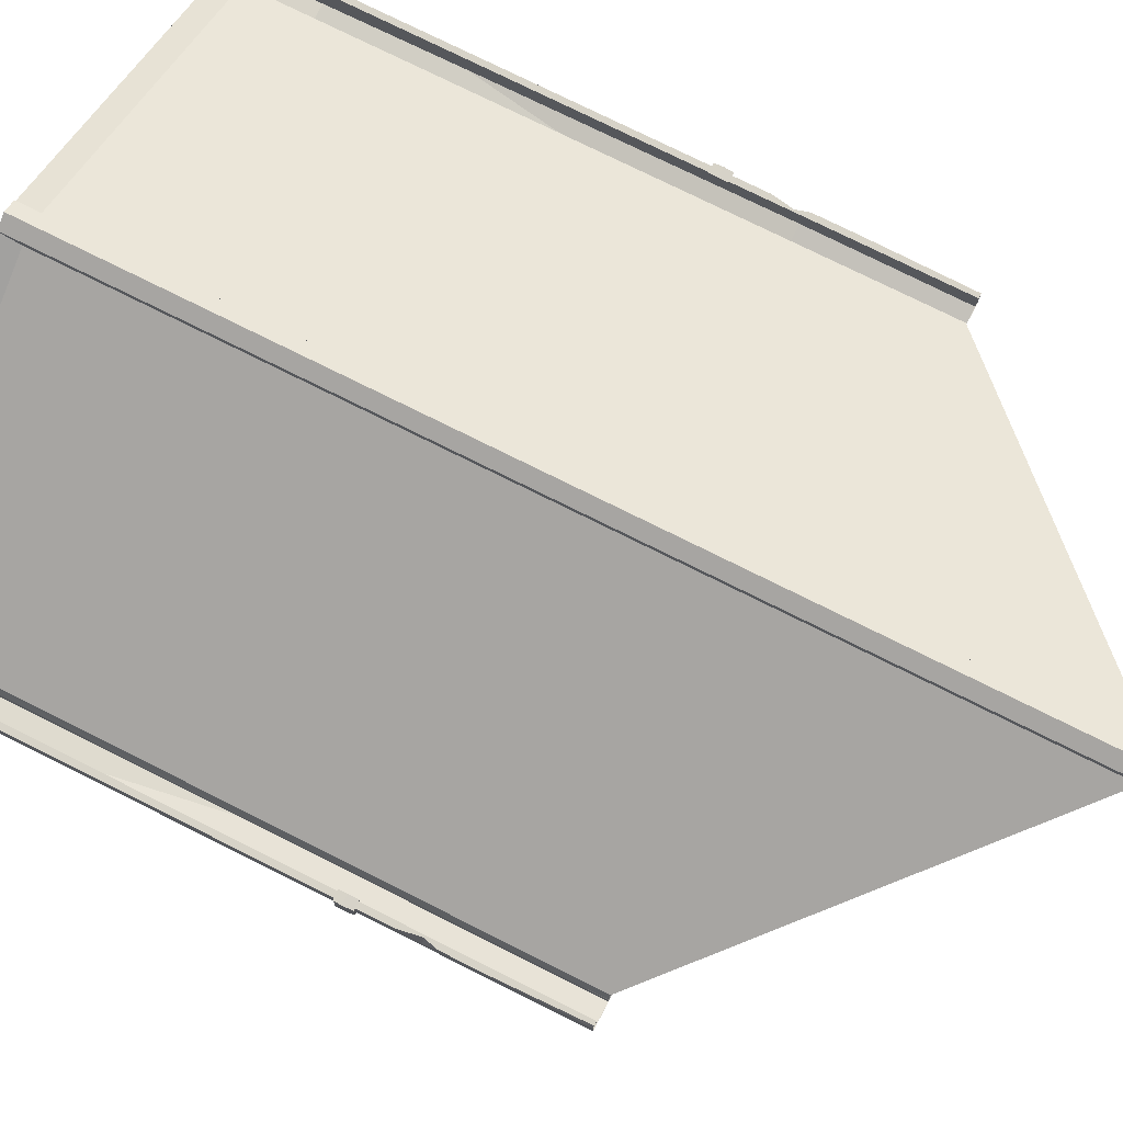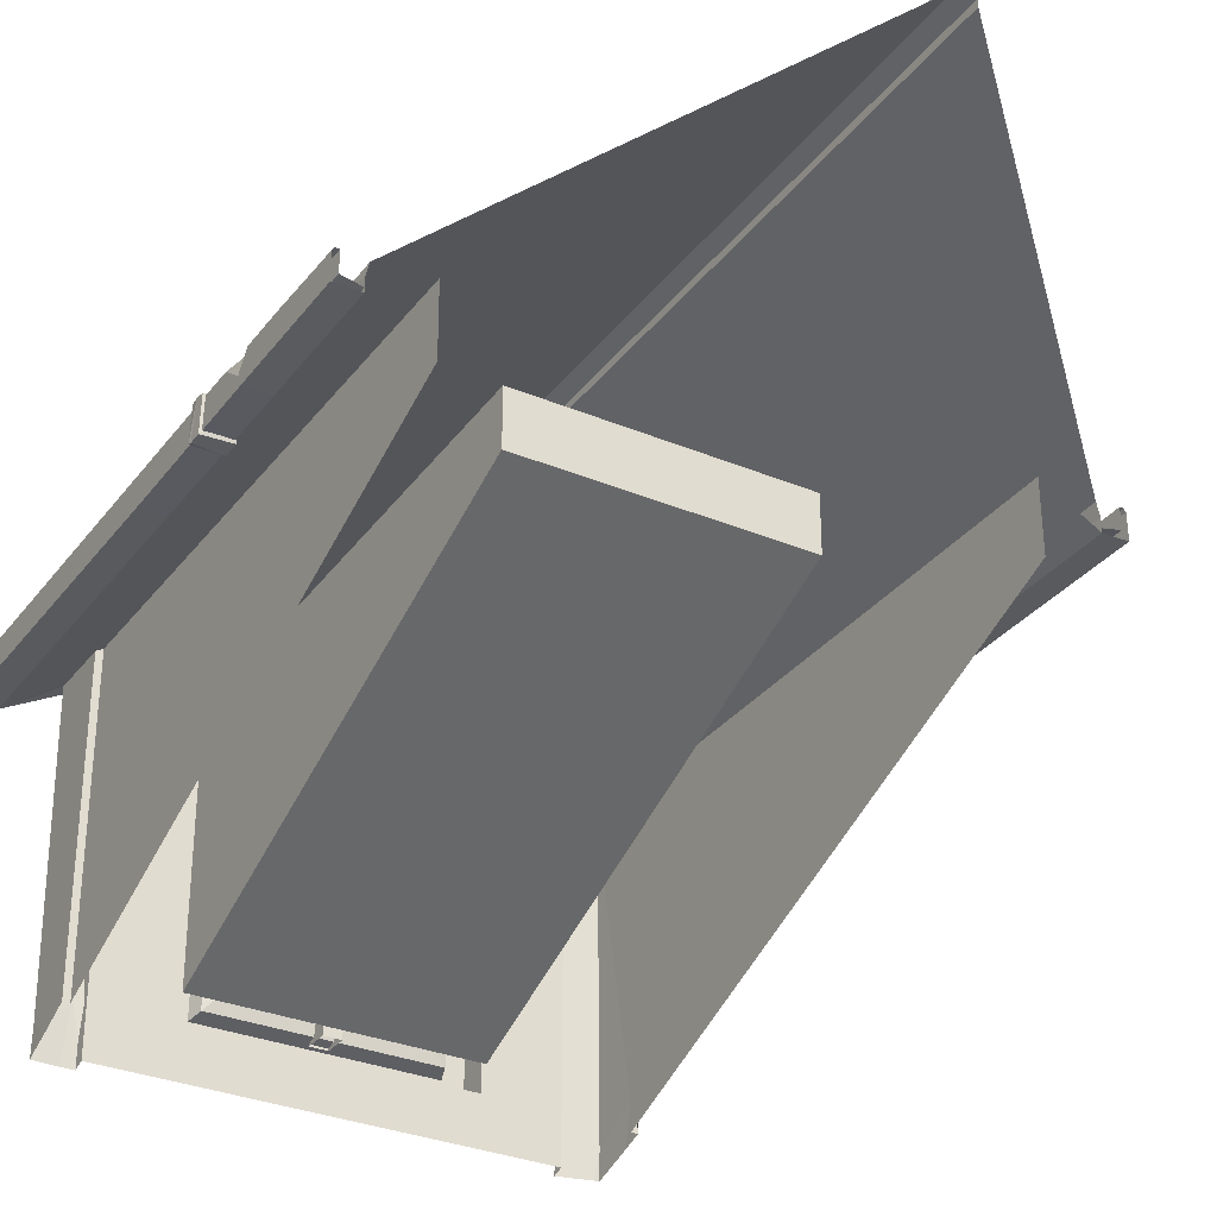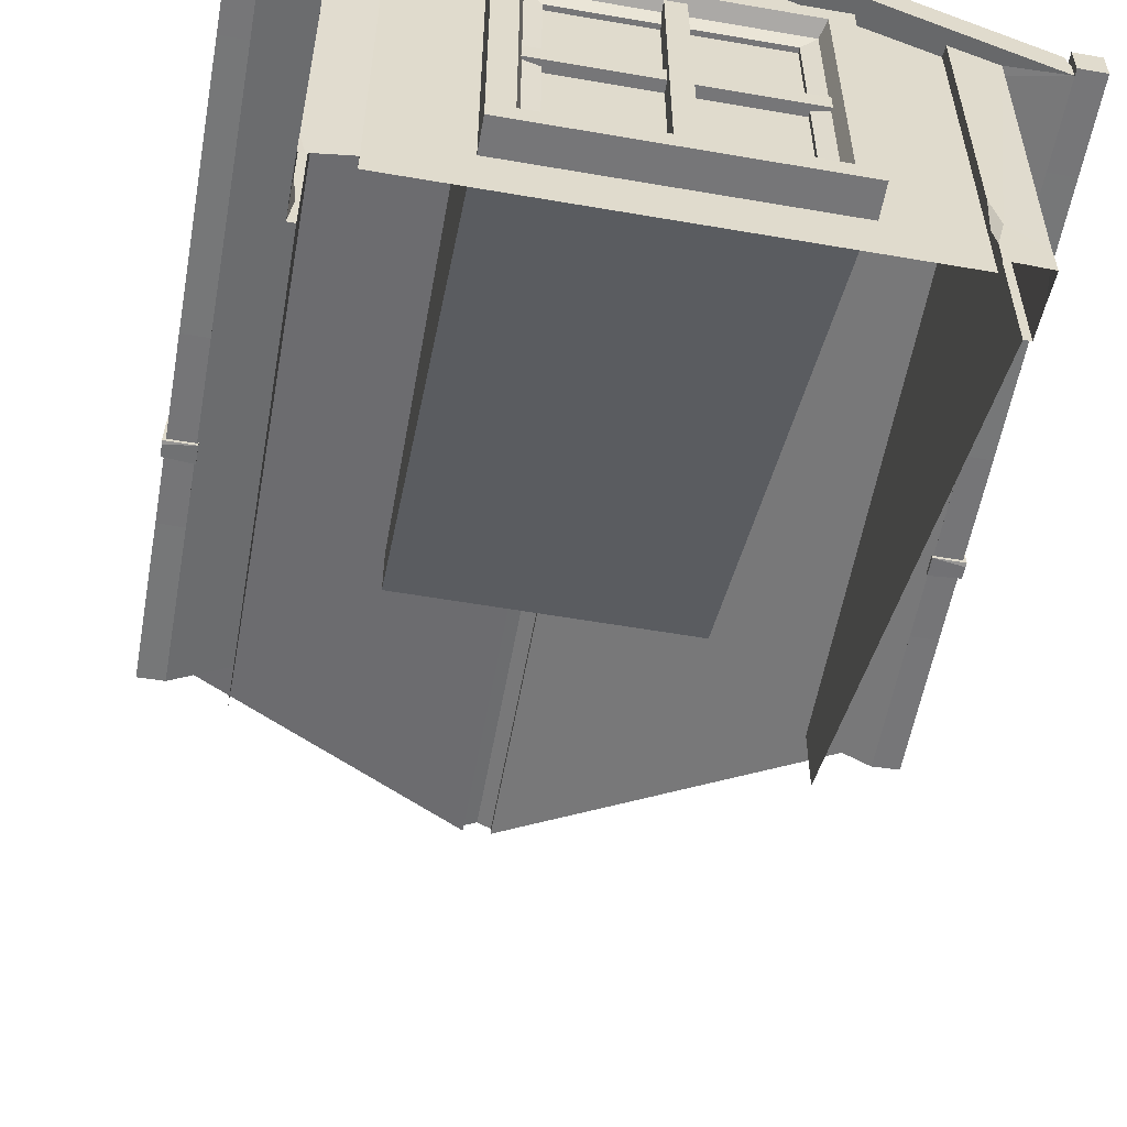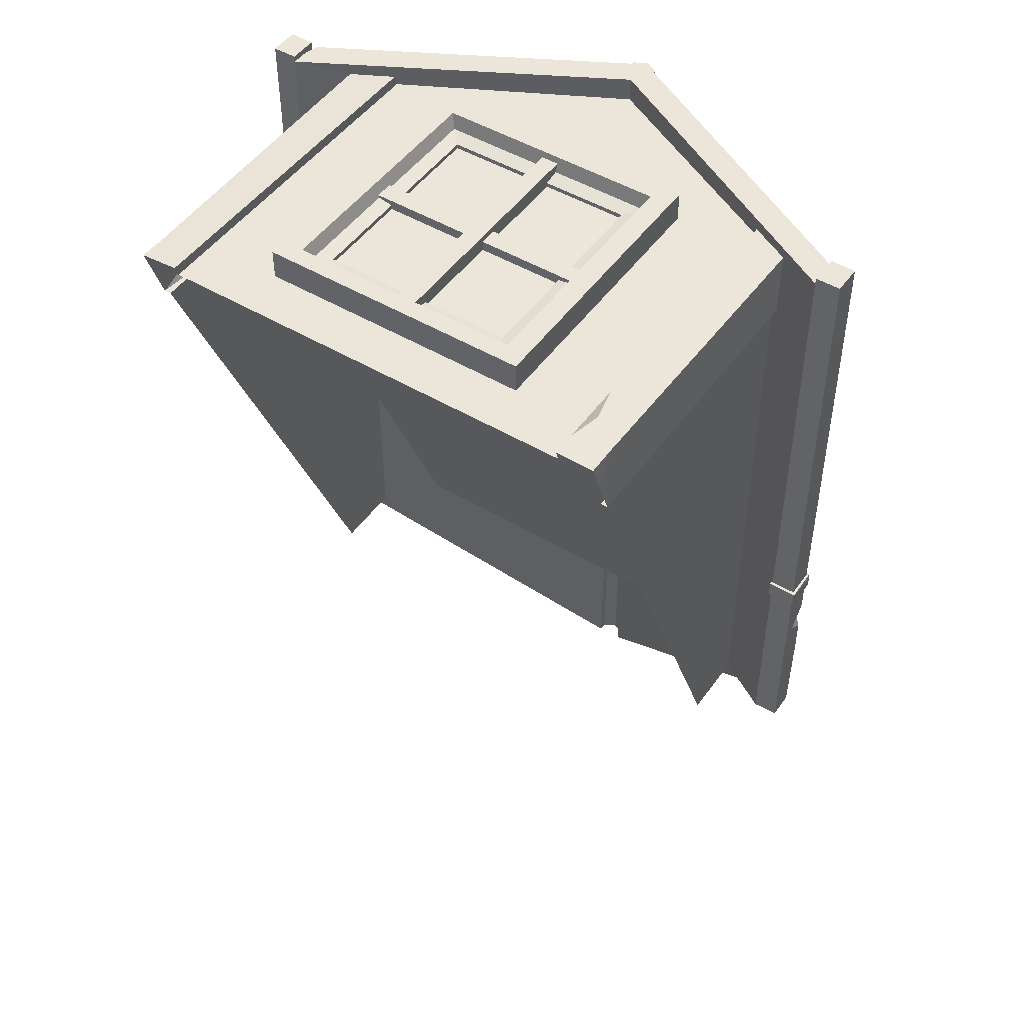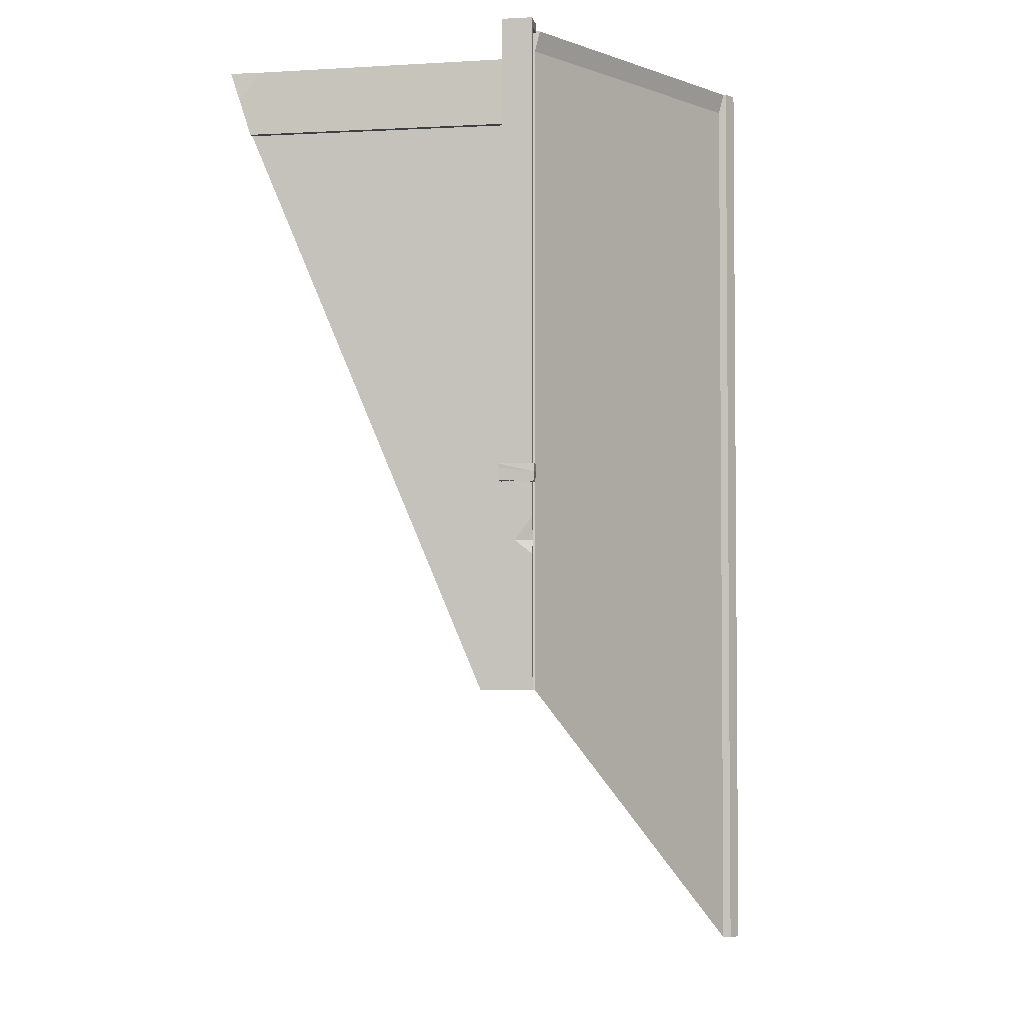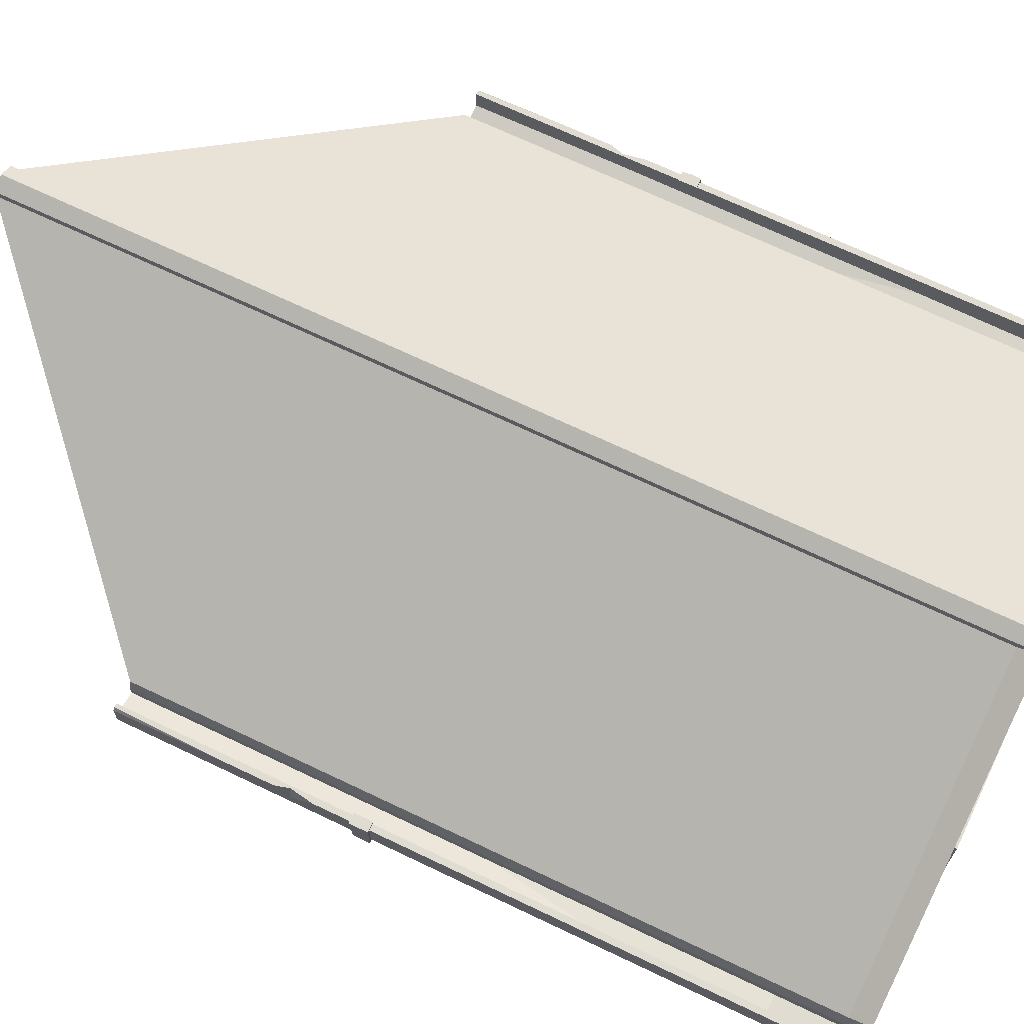
<metadata>
{"format":"obj","ext":"obj","renderer":"f3d","projection":"perspective","resolution":1024,"background":"white","views":[{"elev":76.5,"azim":116.5,"up":"+Y"},{"elev":-31.5,"azim":149.2,"up":"+Y"},{"elev":-56.9,"azim":-10.2,"up":"+Y"},{"elev":48.4,"azim":33.8,"up":"+Z"},{"elev":-3.2,"azim":100.5,"up":"+Z"},{"elev":69.1,"azim":-64.4,"up":"+Y"}]}
</metadata>
<code>
v 94.29 349.6 18.44
v 163.7 349.6 18.44
v 94.29 423.6 18.44
v 163.7 423.6 18.44
v 85.08 389.8 22.08
v 85.08 383.4 22.08
v 173.9 389.8 22.08
v 173.9 383.4 22.08
v 173.9 389.8 12.93
v 173.9 383.4 12.93
v 85.08 389.8 12.93
v 85.08 383.4 12.93
v 126.3 342.2 24.21
v 132.7 342.2 24.21
v 126.3 431 24.21
v 132.7 431 24.21
v 126.3 431 15.07
v 132.7 431 15.07
v 126.3 342.2 15.07
v 132.7 342.2 15.07
v 39.61 425.5 -4.468
v 206 444.9 15.53
v 51.94 444.9 15.53
v 79.69 335.7 15.53
v 178.3 335.7 15.53
v 79.69 437.5 15.53
v 178.3 437.5 15.53
v 218.3 425.5 -4.468
v 39.61 437.2 -4.468
v 37.15 437.2 19.53
v 37.15 437.2 -4.468
v 51.94 444.6 19.53
v 37.15 325.3 -4.468
v 37.15 349.1 -4.468
v 37.15 336.9 -0.1671
v 38.51 336.8 -4.468
v 37.37 327.2 17.58
v 218.3 437.4 -4.468
v 220.8 437.4 19.53
v 206 444.8 19.53
v 220.8 437.4 -4.468
v 206 325.3 19.53
v 206 349.1 19.53
v 208.7 336.9 19.53
v 206 336.8 17.32
v 219.6 327.2 19.17
v 39.61 324.7 -4.468
v 206 318 15.53
v 51.94 318 15.53
v 218.3 324.7 -4.468
v 51.94 316.6 19.53
v 37.15 324.7 -4.469
v 37.15 324.7 -4.301
v 37.15 322.3 2.703
v 38.65 324.7 -4.468
v 37.34 317.2 17.8
v 39.32 317.2 17.84
v 220.8 324.7 -4.468
v 206 316.6 19.49
v 207.5 316.6 19.53
v 211.1 316.6 19.53
v 219.7 316.7 19.21
v 220.1 320.4 8.415
v 219.4 324.7 -4.468
v 129 485.4 24.44
v 129 497.5 24.44
v 133.8 493.9 24.44
v 124.2 493.9 24.44
v 124.2 494.9 24.44
v 133.8 494.9 24.44
v 133.8 492.1 17.22
v 133.8 494.9 17.22
v 129 497.5 17.22
v 124.2 494.9 17.22
v 124.2 492.1 17.22
v 10.75 436.1 26.66
v 12.84 436.1 23.6
v 12.84 427.1 23.6
v 10.75 425.5 26.66
v 19.74 427.1 23.6
v 19.74 425.5 26.66
v 10.75 436.1 -4.468
v 12.84 436.1 -4.468
v 12.84 427.1 -4.468
v 19.74 427.1 -4.468
v 19.74 425.5 -4.468
v 10.75 425.5 -4.468
v 19.74 436.1 23.6
v 19.74 436.1 26.66
v 51.94 444.9 15.53
v 39.61 437.3 15.53
v 19.74 425.5 24.45
v 39.61 437.3 -4.468
v 19.74 431.4 24.45
v 21.08 435.4 17.22
v 21.08 437.2 24.45
v 19.74 431.4 17.22
v 19.74 425.5 17.22
v 9.915 436.7 -137.5
v 9.955 436.9 -131.1
v 13.33 436.7 -137.5
v 13.37 436.9 -131.1
v 12.44 426.2 -137.5
v 12.44 426.2 -131.1
v 9.887 424.3 -136.8
v 9.686 424.3 -131.1
v 20.24 426.2 -137.5
v 20.24 426.2 -131.1
v 20.24 424.3 -137.5
v 20.24 424.3 -131.1
v 13.33 435.6 -131.1
v 13.33 435.6 -137.5
v 12.44 435.6 -131.1
v 12.44 435.6 -137.5
v 10.75 436.1 -98.62
v 12.84 436.1 -98.62
v 12.84 428.1 -52.27
v 19.74 426.9 -95.96
v 19.74 425.3 -95.96
v 10.75 425.2 -95.96
v 10.75 429.9 -157.8
v 12.84 436.1 -157.8
v 12.84 429.2 -160.5
v 19.74 427.1 -160.5
v 19.74 425.5 -160.5
v 10.75 425.7 -160.5
v 10.75 436.1 -149.7
v 12.07 436.1 -157.8
v 10.75 436.1 -162.7
v 10.75 436.1 -178.4
v 9.756 437.1 -134.1
v 13.4 437.1 -133.9
v 9.806 424 -132.5
v 19.74 430.1 -125.7
v 19.74 430.5 -181.5
v 129 485.4 15.53
v 247.2 436.1 26.66
v 245.1 436.1 23.6
v 245.1 427.1 23.6
v 247.2 425.5 26.66
v 238.2 427.1 23.6
v 238.2 425.5 26.66
v 247.2 436.1 -4.468
v 245.1 436.1 -4.468
v 245.1 427.1 -4.468
v 238.2 427.1 -4.468
v 238.2 425.5 -4.468
v 247.2 425.5 -4.468
v 238.2 436.1 23.6
v 238.2 436.1 26.66
v 206 444.9 15.53
v 218.3 437.3 15.53
v 238.2 425.5 24.45
v 218.3 437.3 -4.468
v 238.2 431.4 24.45
v 236.9 435.4 17.22
v 236.9 437.2 24.45
v 238.2 431.4 17.22
v 238.2 425.5 17.22
v 248 436.7 -137.5
v 248 436.9 -131.1
v 244.6 436.7 -137.5
v 244.6 436.9 -131.1
v 245.5 426.2 -137.5
v 245.5 426.2 -131.1
v 248.1 424.3 -136.8
v 248.3 424.3 -131.1
v 237.7 426.2 -137.5
v 237.7 426.2 -131.1
v 237.7 424.3 -137.5
v 237.7 424.3 -131.1
v 244.6 435.6 -131.1
v 244.6 435.6 -137.5
v 245.5 435.6 -131.1
v 245.5 435.6 -137.5
v 247.2 436.1 -98.62
v 245.1 436.1 -98.62
v 245.1 428.1 -52.27
v 238.2 426.9 -95.96
v 238.2 425.3 -95.96
v 247.2 425.2 -95.96
v 247.2 429.9 -157.8
v 245.1 436.1 -157.8
v 245.1 429.2 -160.5
v 238.2 427.1 -160.5
v 238.2 425.5 -160.5
v 247.2 425.7 -160.5
v 247.2 436.1 -149.7
v 245.9 436.1 -157.8
v 247.2 436.1 -162.7
v 247.2 436.1 -178.4
v 248.2 437.1 -134.1
v 244.5 437.1 -133.9
v 248.1 424 -132.5
v 238.2 430.1 -125.7
v 238.2 430.5 -181.5
v 218.3 412.1 -210.8
v 39.61 411.7 -216
v 218.3 425.5 -210.7
v 124.2 494.9 -309.3
v 124.2 492.1 -309.3
v 19.74 430.7 -216.4
v 19.74 425.5 -216.5
v 12.84 428.6 -216.6
v 12.84 436.1 -216.6
v 19.74 427.1 -216.5
v 10.75 425.6 -216.7
v 11.57 436.1 -216.6
v 10.75 435 -216.6
v 20.83 435.2 -216.4
v 39.61 425.5 -215.9
v 39.61 437.3 -215.8
v 238.2 425.5 -210.1
v 238.2 430.7 -210.1
v 245.1 436.1 -209.8
v 245.1 428.7 -209.9
v 238.2 427.1 -210.1
v 247.2 425.6 -209.9
v 246.5 436.1 -209.8
v 247.2 435.2 -209.8
v 237.1 435.2 -210.1
v 133.8 492.1 -309.1
v 218.3 437.3 -210.6
v 238.1 430.8 -210.1
v 133.8 494.9 -309
v 129 497.5 -309.2
v 178.3 437.5 26.39
v 178.3 335.7 26.39
v 79.69 335.7 26.39
v 79.69 437.5 26.39
v 170.6 431 26.39
v 170.6 342.2 26.39
v 87.37 342.2 26.39
v 87.37 431 26.39
v 163.7 423.6 12.9
v 163.7 349.6 12.9
v 94.29 349.6 12.9
v 94.29 423.6 12.9
v 178.5 437.8 12.9
v 178.5 344.2 12.9
v 79.45 344.2 12.9
v 79.45 437.8 12.9
v 178.5 444 -170.9
v 178.5 423.8 -170.9
v 79.45 423.8 -170.9
v 79.45 444 -170.9
v 94.29 423.6 20.07
v 94.29 349.6 20.07
v 163.7 349.6 20.07
v 163.7 423.6 20.07
v 89.04 429.2 21.11
v 89.04 344 21.11
v 168.9 344 21.11
v 168.9 429.2 21.11
f 1 2 4 3
f 5 6 8 7
f 9 10 12 11
f 6 12 10 8
f 11 5 7 9
f 13 14 16 15
f 17 18 20 19
f 14 20 18 16
f 19 13 15 17
f 22 27 25 48
f 23 49 24 26
f 25 24 49 48
f 28 50 197
f 32 51 49 23
f 31 34 30
f 36 55 52 33
f 30 34 35
f 37 35 54 56
f 34 36 33 35
f 29 36 34 31
f 29 47 55 36
f 30 37 57 51 32
f 30 35 37
f 41 58 64 38
f 40 43 39
f 45 48 59 42
f 39 43 44
f 46 44 61 62
f 43 45 42 44
f 22 45 43 40
f 22 48 45
f 39 46 63 58 41
f 39 44 46
f 38 64 50
f 56 57 37
f 52 53 33
f 53 54 35 33
f 62 63 46
f 59 60 42
f 60 61 44 42
f 21 198 47
f 28 197 199
f 70 72 73 66
f 75 68 69 74
f 68 66 69
f 74 69 66 73
f 71 72 70 67
f 67 70 66
f 68 65 66
f 67 66 65
f 75 74 200 201
f 77 88 80 78
f 77 83 82 76
f 78 84 77
f 80 85 84 78
f 81 86 85 80 88 89
f 79 87 86 81
f 76 82 87 79
f 77 84 83
f 79 81 89 76
f 76 89 88 77
f 93 91 92 86
f 90 92 91
f 94 92 65 68 96
f 86 98 97 134 135 202 203
f 95 96 68 75
f 97 94 96 95
f 98 92 94 97
f 99 131 132 101
f 101 132 102 111 112
f 131 106 100
f 100 106 104 113
f 114 99 101 112
f 103 104 108 107
f 133 110 106
f 106 110 108 104
f 109 105 103 107
f 112 111 113 114
f 114 113 104 103
f 105 99 114 103
f 100 113 111 102
f 128 129 121
f 123 204 205 122
f 82 87 84 83
f 124 206 204 123
f 126 207 203 125
f 87 86 85 84
f 83 116 115 82
f 84 117 83
f 85 118 117 84
f 86 119 118 85
f 87 120 119 86
f 82 115 120 87
f 127 128 121
f 117 123 122 116
f 118 124 123 117
f 119 125 124 118
f 120 126 125 119
f 120 115 127 121 126
f 116 122 128 127 115
f 122 205 208 130 129 128
f 83 117 116
f 126 121 129 130 209 207
f 110 109 107 108
f 105 133 131 99
f 132 131 100 102
f 131 133 106
f 109 110 133 105
f 75 201 210 95
f 135 134 95 210 202
f 95 134 97
f 136 65 92 90
f 138 139 141 149
f 138 137 143 144
f 139 138 145
f 141 139 145 146
f 142 150 149 141 146 147
f 140 142 147 148
f 137 140 148 143
f 138 144 145
f 140 137 150 142
f 137 138 149 150
f 154 147 153 152
f 151 152 153
f 155 157 67 65 153
f 147 213 214 196 195 158 159
f 156 71 67 157
f 158 156 157 155
f 159 158 155 153
f 160 162 193 192
f 162 173 172 163 193
f 192 161 167
f 161 174 165 167
f 175 173 162 160
f 164 168 169 165
f 194 167 171
f 167 165 169 171
f 170 168 164 166
f 173 175 174 172
f 175 164 165 174
f 166 164 175 160
f 161 163 172 174
f 189 182 190
f 184 183 215 216
f 143 144 145 148
f 185 184 216 217
f 187 186 213 218
f 148 145 146 147
f 144 143 176 177
f 145 144 178
f 146 145 178 179
f 147 146 179 180
f 148 147 180 181
f 143 148 181 176
f 188 182 189
f 178 177 183 184
f 179 178 184 185
f 180 179 185 186
f 181 180 186 187
f 181 187 182 188 176
f 177 176 188 189 183
f 183 189 190 191 219 215
f 144 177 178
f 187 218 220 191 190 182
f 171 169 168 170
f 166 160 192 194
f 193 163 161 192
f 192 167 194
f 170 166 194 171
f 71 156 221 222
f 196 224 221 156 195
f 156 158 195
f 136 26 27
f 136 151 153 65
f 208 209 130
f 212 211 21 93
f 203 212 93 86
f 220 219 191
f 199 223 154 28
f 223 213 147 154
f 214 224 196
f 211 198 21
f 222 225 72 71
f 225 226 73 72
f 226 200 74 73
f 23 26 136 90
f 136 27 22 151
f 25 27 227 228
f 26 24 229 230
f 24 25 228 229
f 27 26 230 227
f 228 227 231 232
f 230 229 233 234
f 229 228 232 233
f 227 230 234 231
f 249 250 235 236
f 247 248 237 238
f 248 249 236 237
f 250 247 238 235
f 236 235 239 240
f 238 237 241 242
f 237 236 240 241
f 235 238 242 239
f 240 239 243 244
f 242 241 245 246
f 241 240 244 245
f 239 242 246 243
f 244 243 246 245
f 251 252 248 247
f 252 253 249 248
f 253 254 250 249
f 254 251 247 250
f 234 233 252 251
f 233 232 253 252
f 232 231 254 253
f 231 234 251 254

</code>
